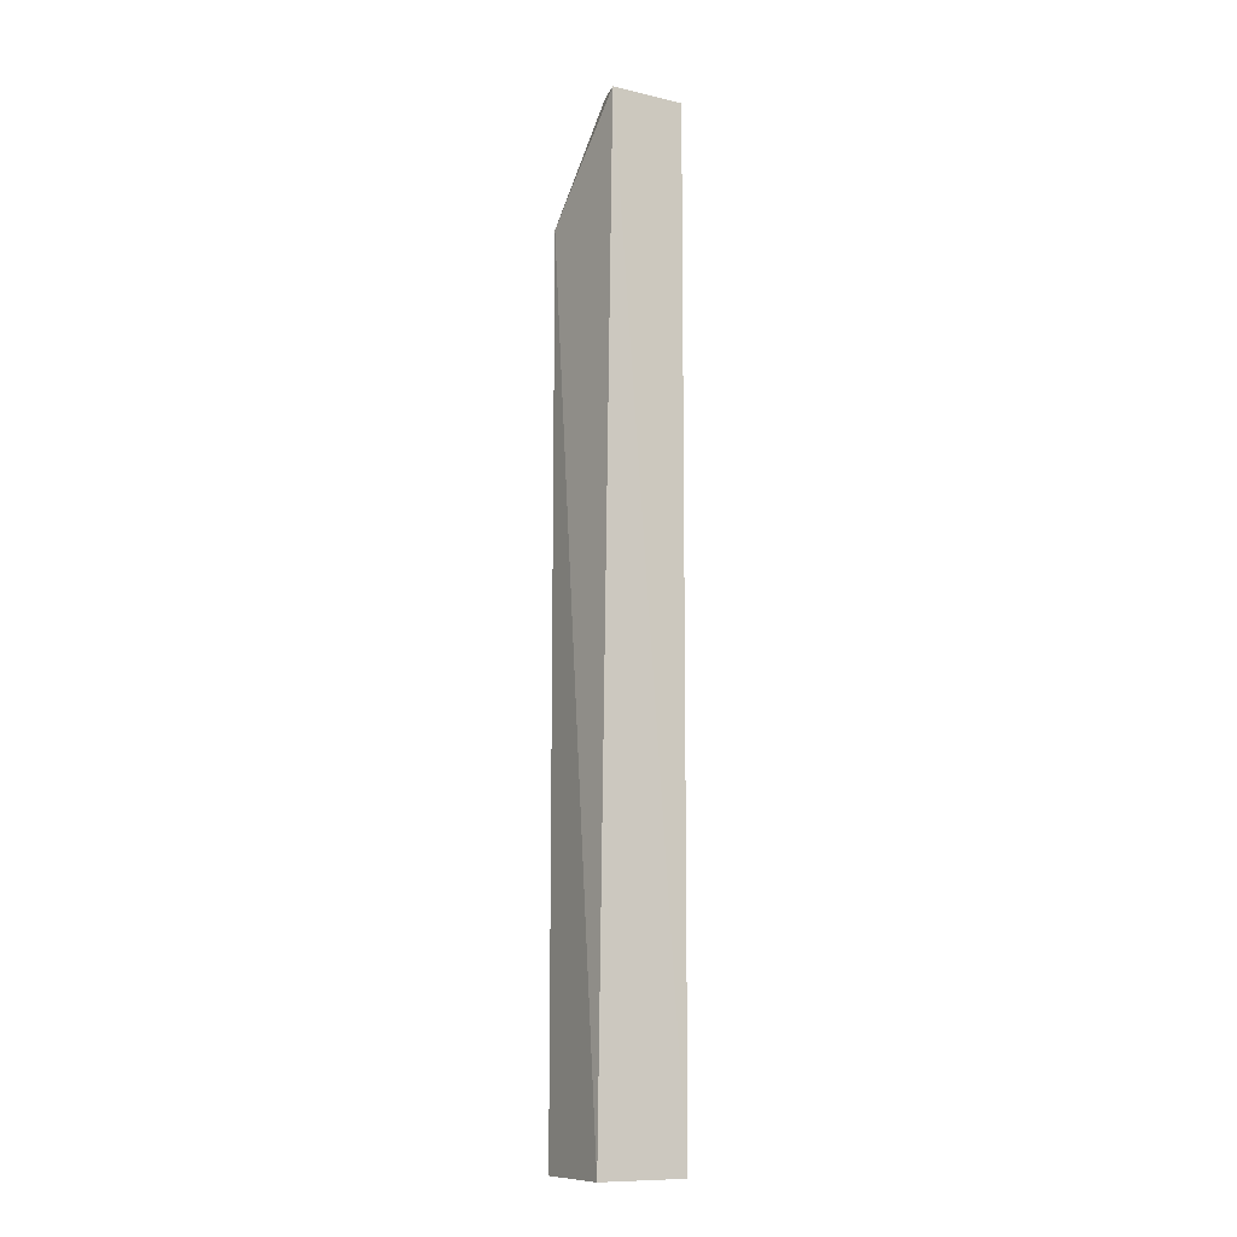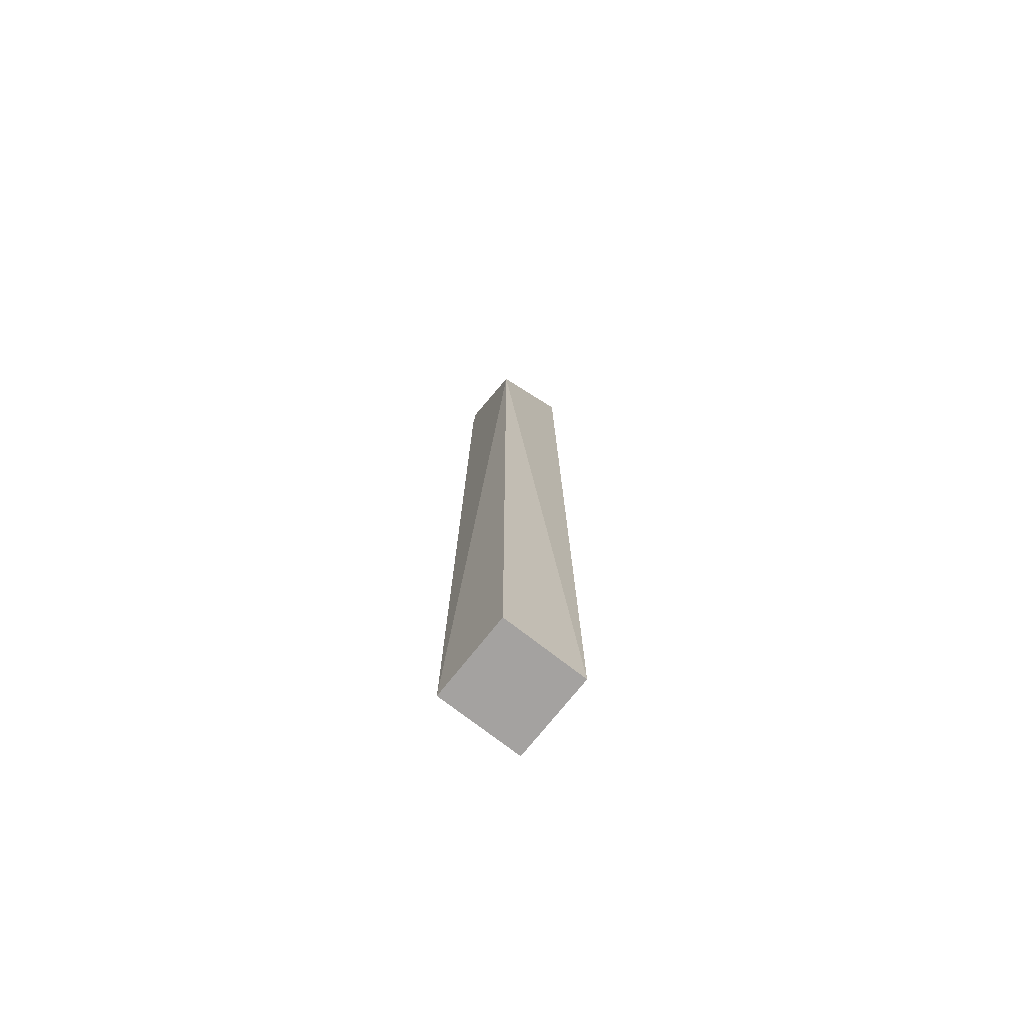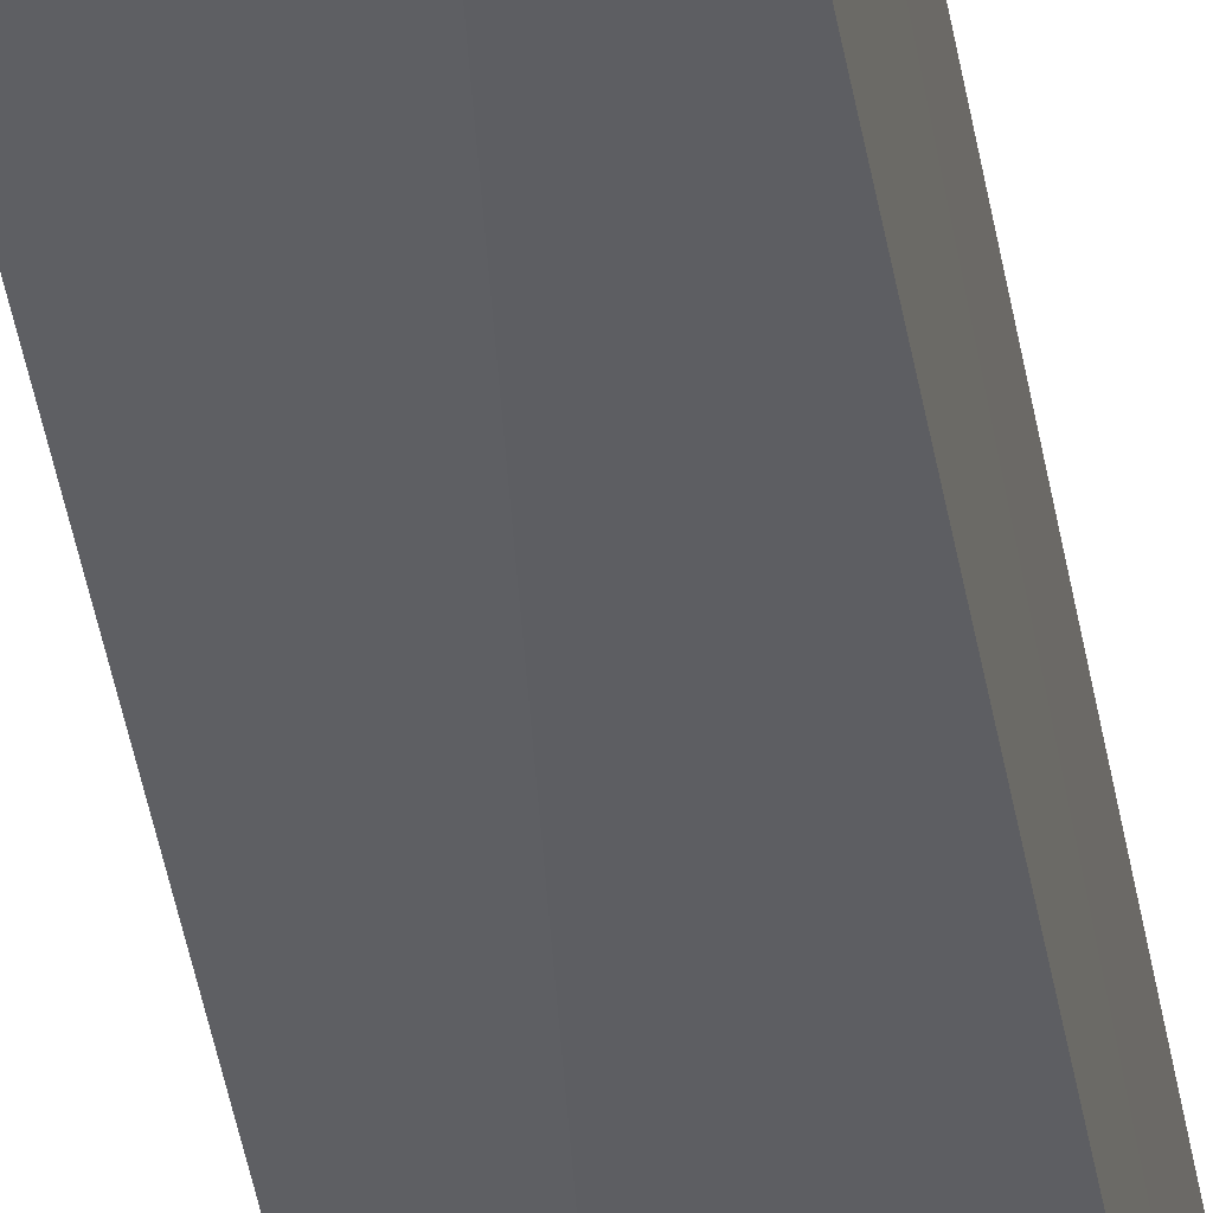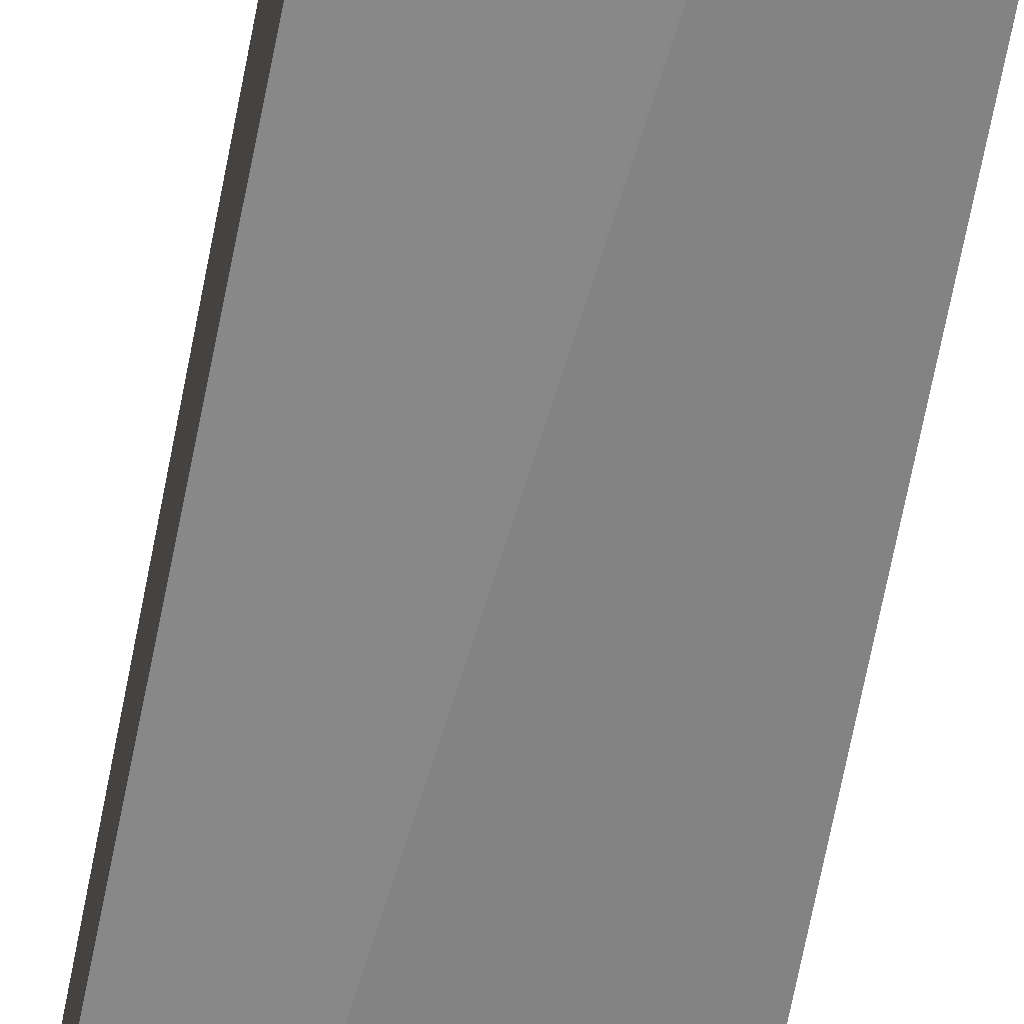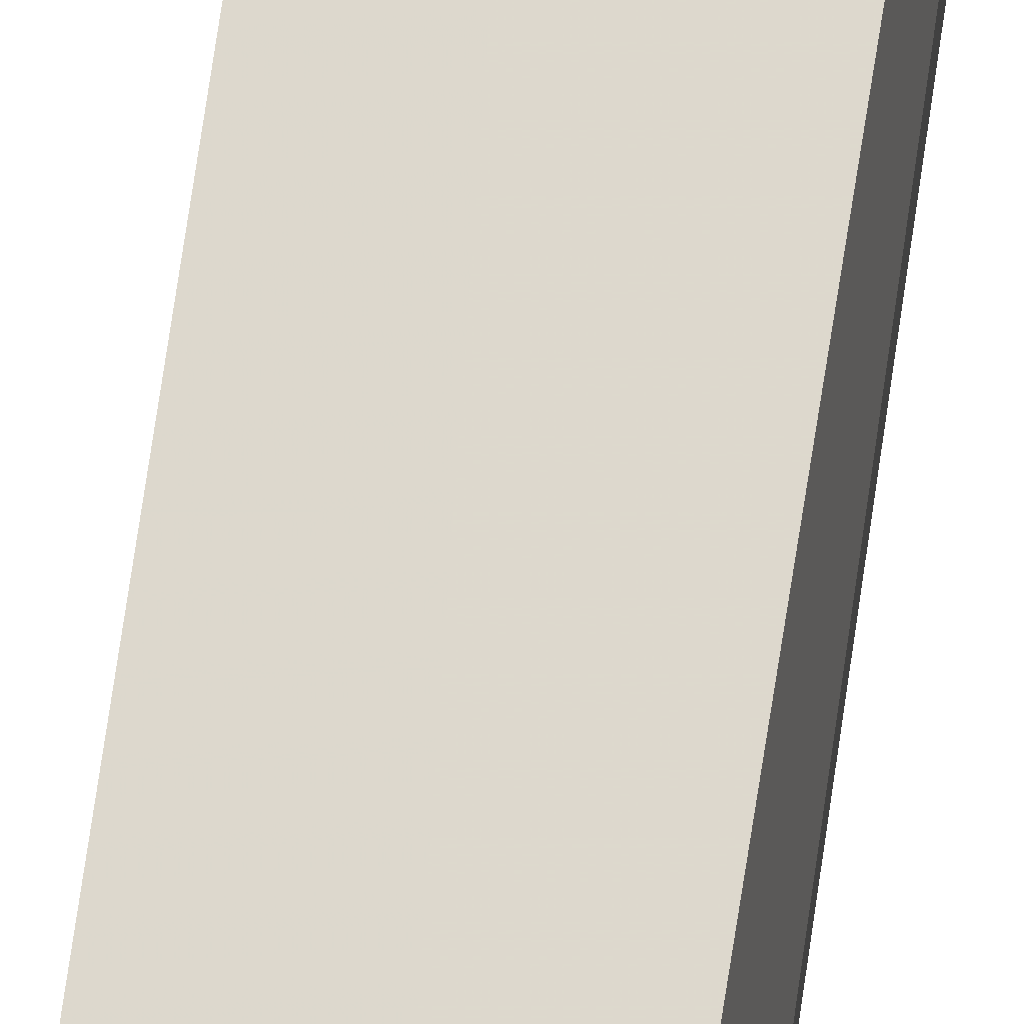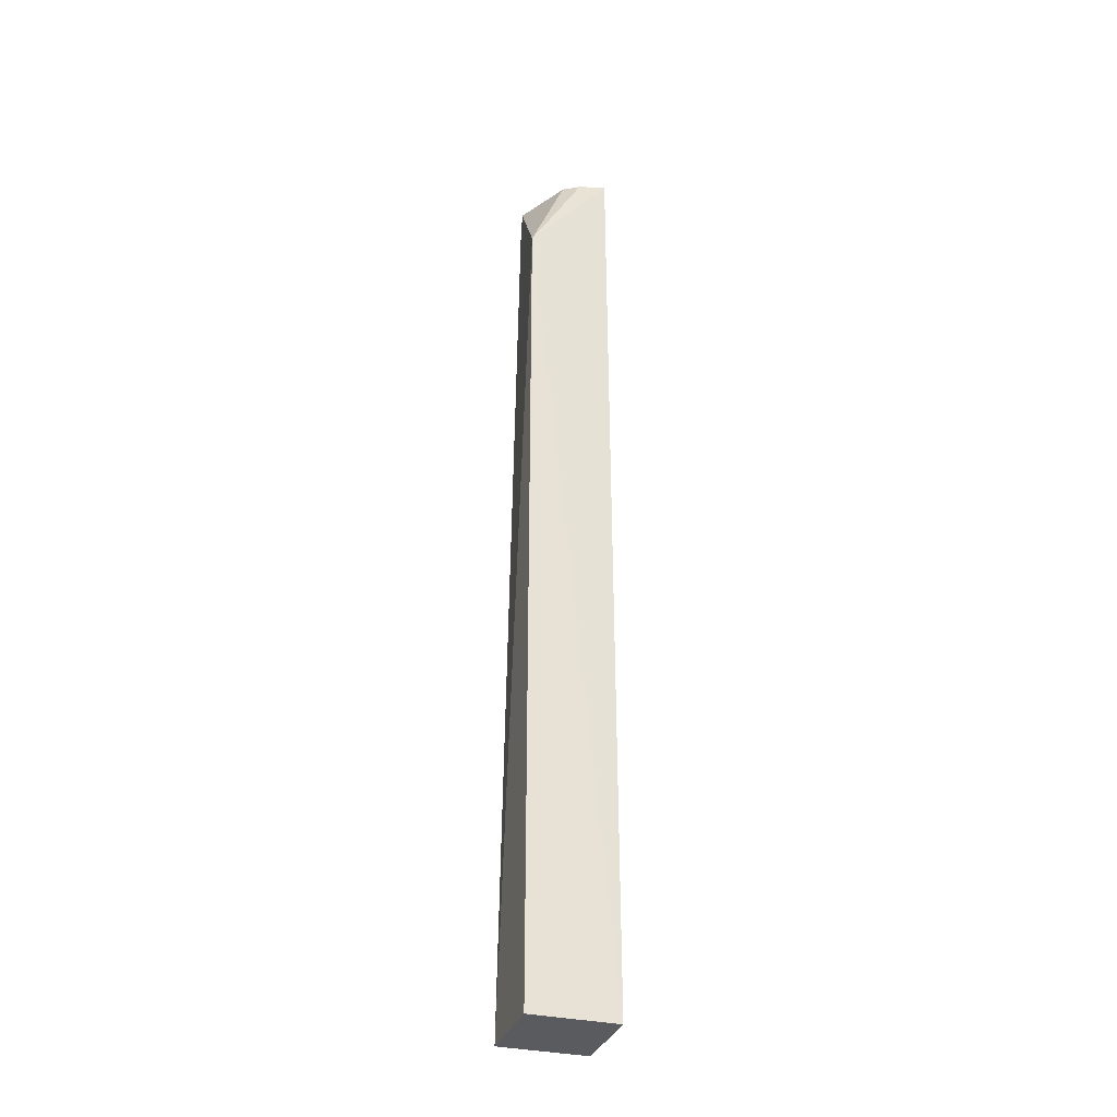
<metadata>
{"format":"obj","ext":"obj","renderer":"f3d","projection":"perspective","resolution":1024,"background":"white","views":[{"elev":-10.8,"azim":150.9,"up":"+Z"},{"elev":-72.7,"azim":51.8,"up":"+Z"},{"elev":-41.2,"azim":-170.9,"up":"+Y"},{"elev":-62.9,"azim":169.3,"up":"+Y"},{"elev":72.2,"azim":8.2,"up":"+Y"},{"elev":-32.8,"azim":72.2,"up":"+Z"}]}
</metadata>
<code>
v 0.08149 -0.08102 0.2443
v 0.08189 -0.08142 -0.5
v 0.08192 -0.005686 -0.5
v 0.006158 -0.005686 0.3409
v 0.006158 -0.08144 -0.5
v 0.07011 -0.0047 0.3409
v 0.005172 -0.06964 0.3106
v 0.006158 -0.005686 -0.5
v 0.008179 -0.06935 0.3409
v 0.05566 -0.04247 0.3409
v 0.06427 -0.02802 0.3409
f 1 2 3
f 5 2 1
f 5 3 2
f 6 1 3
f 7 5 1
f 8 3 5
f 8 6 3
f 8 4 6
f 8 7 4
f 8 5 7
f 9 6 4
f 9 4 7
f 9 7 1
f 10 9 1
f 11 10 1
f 11 1 6
f 11 6 9
f 11 9 10

</code>
